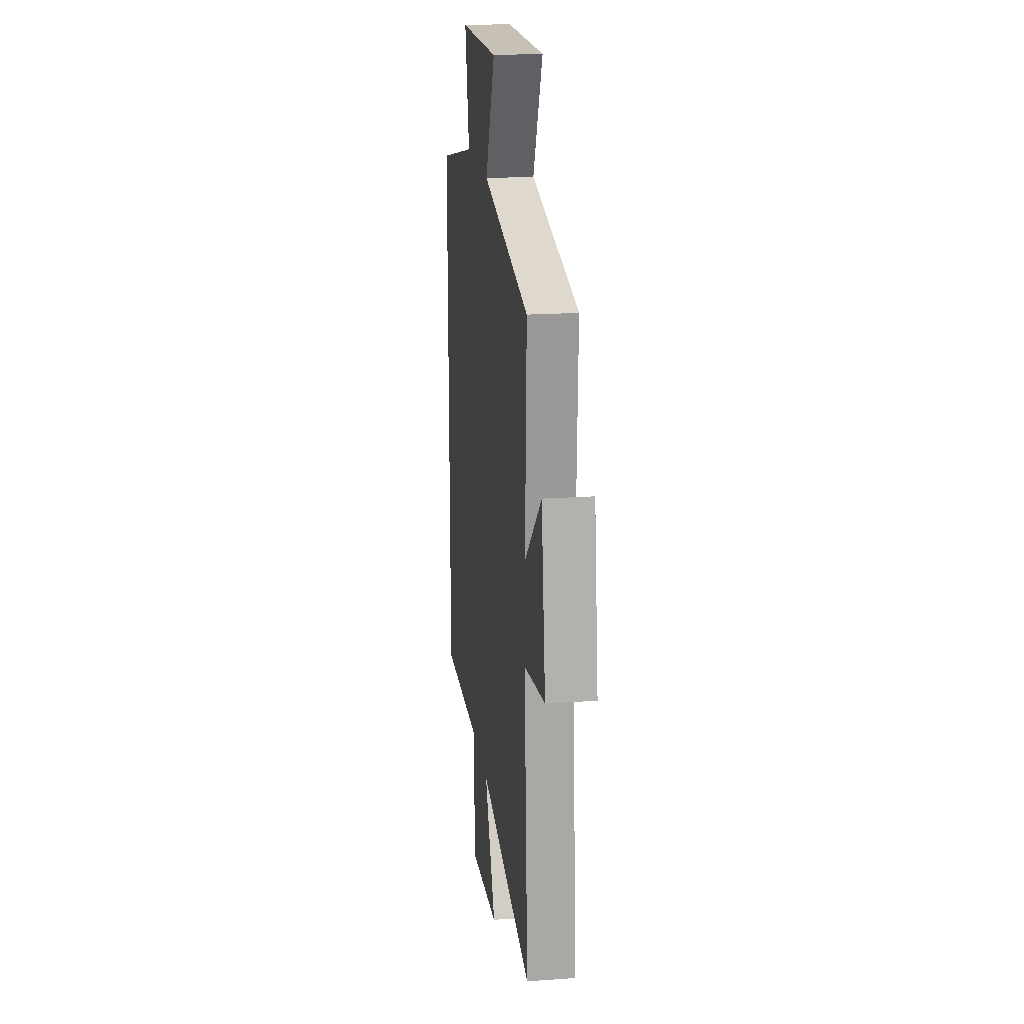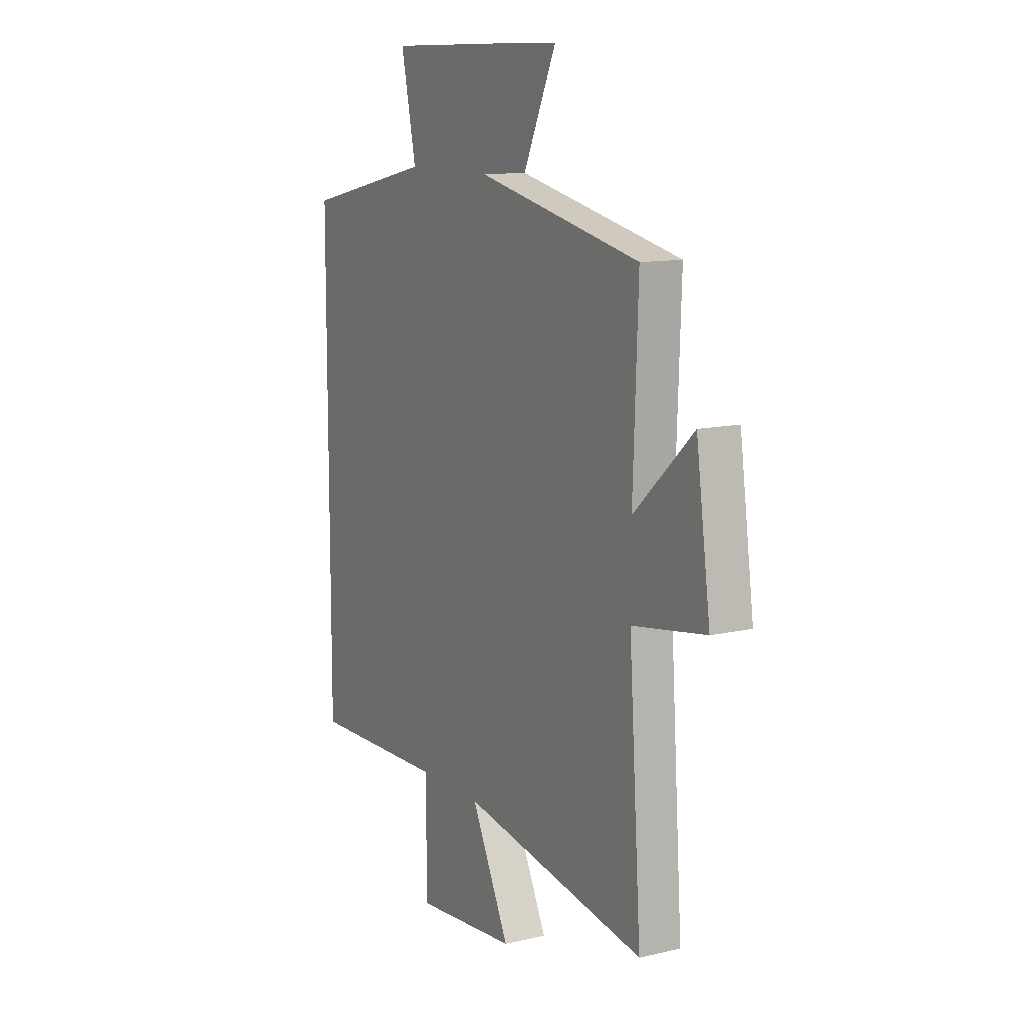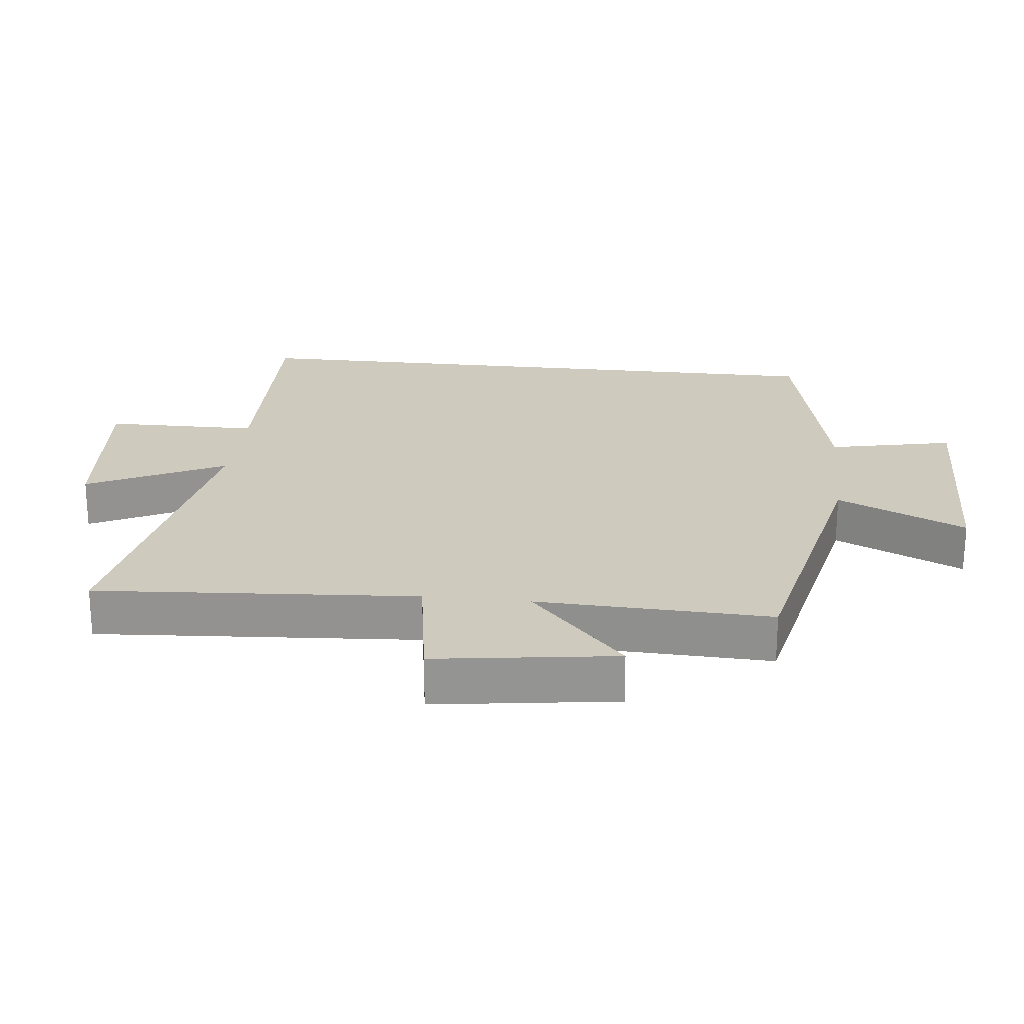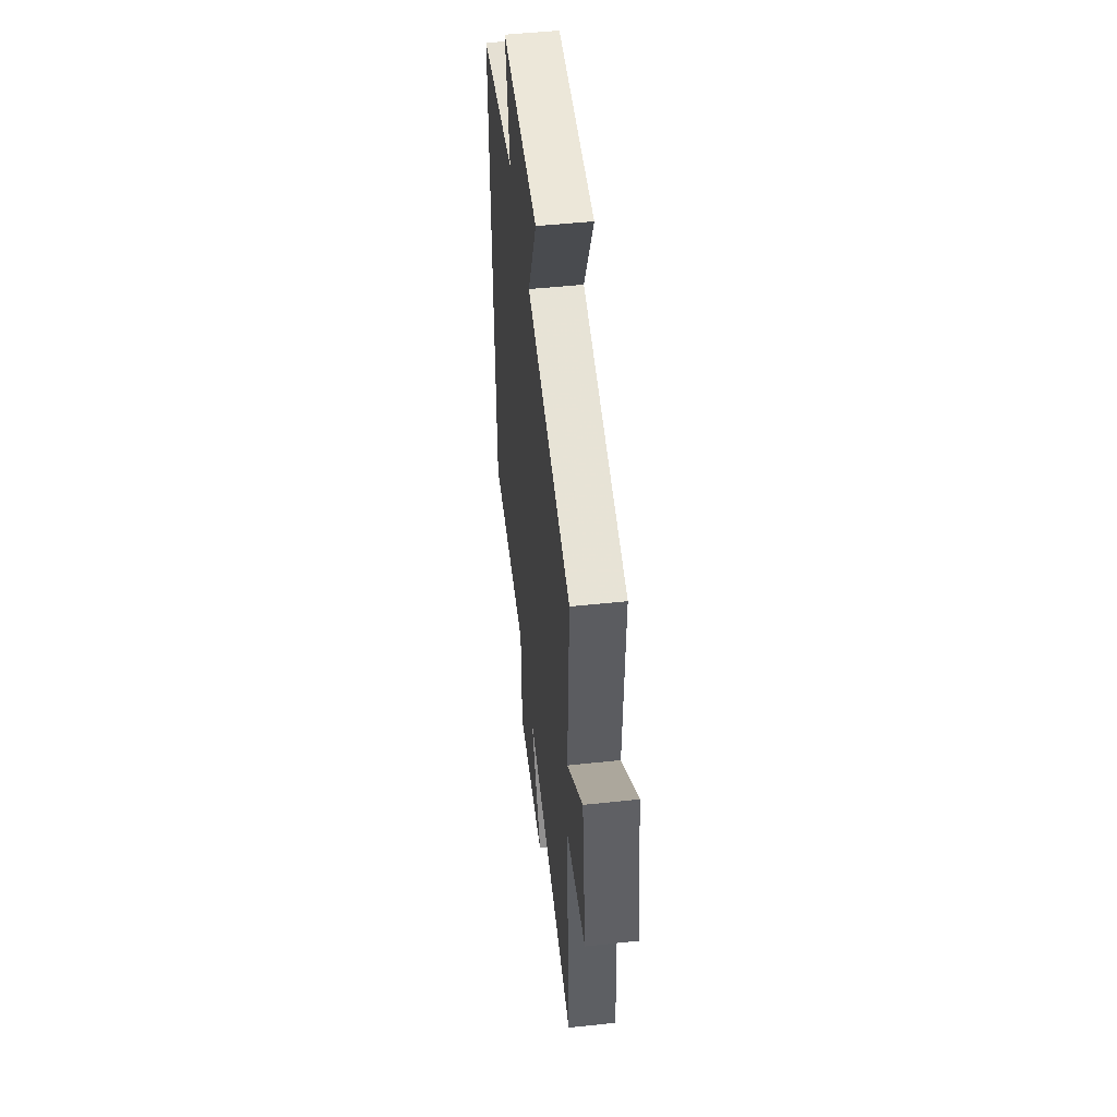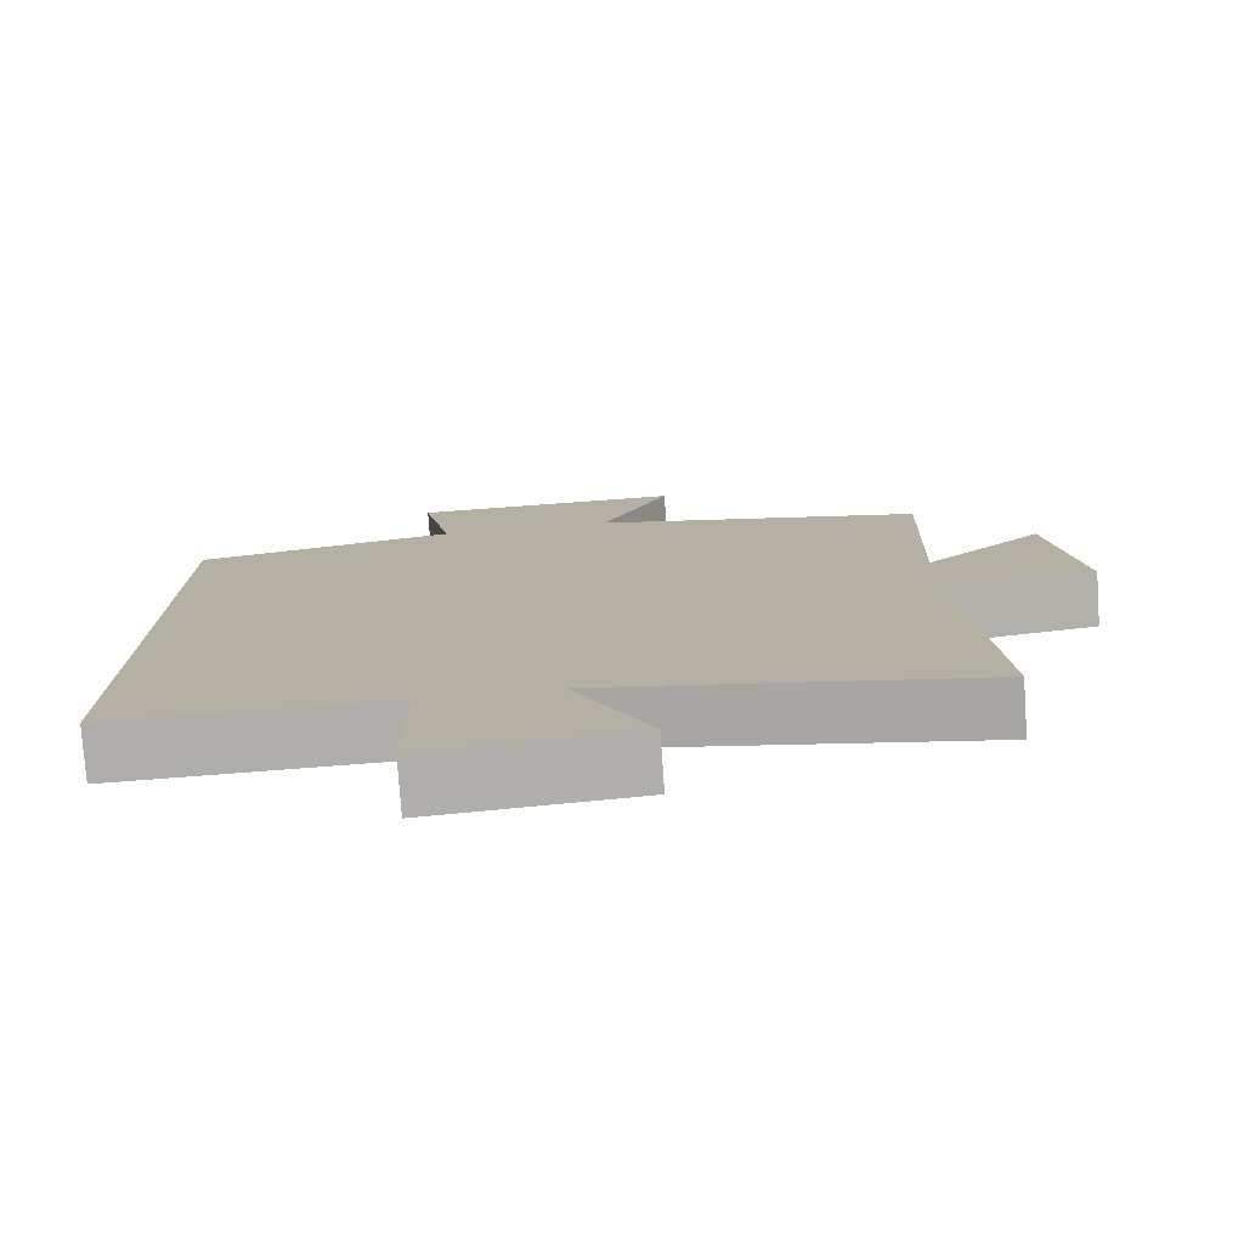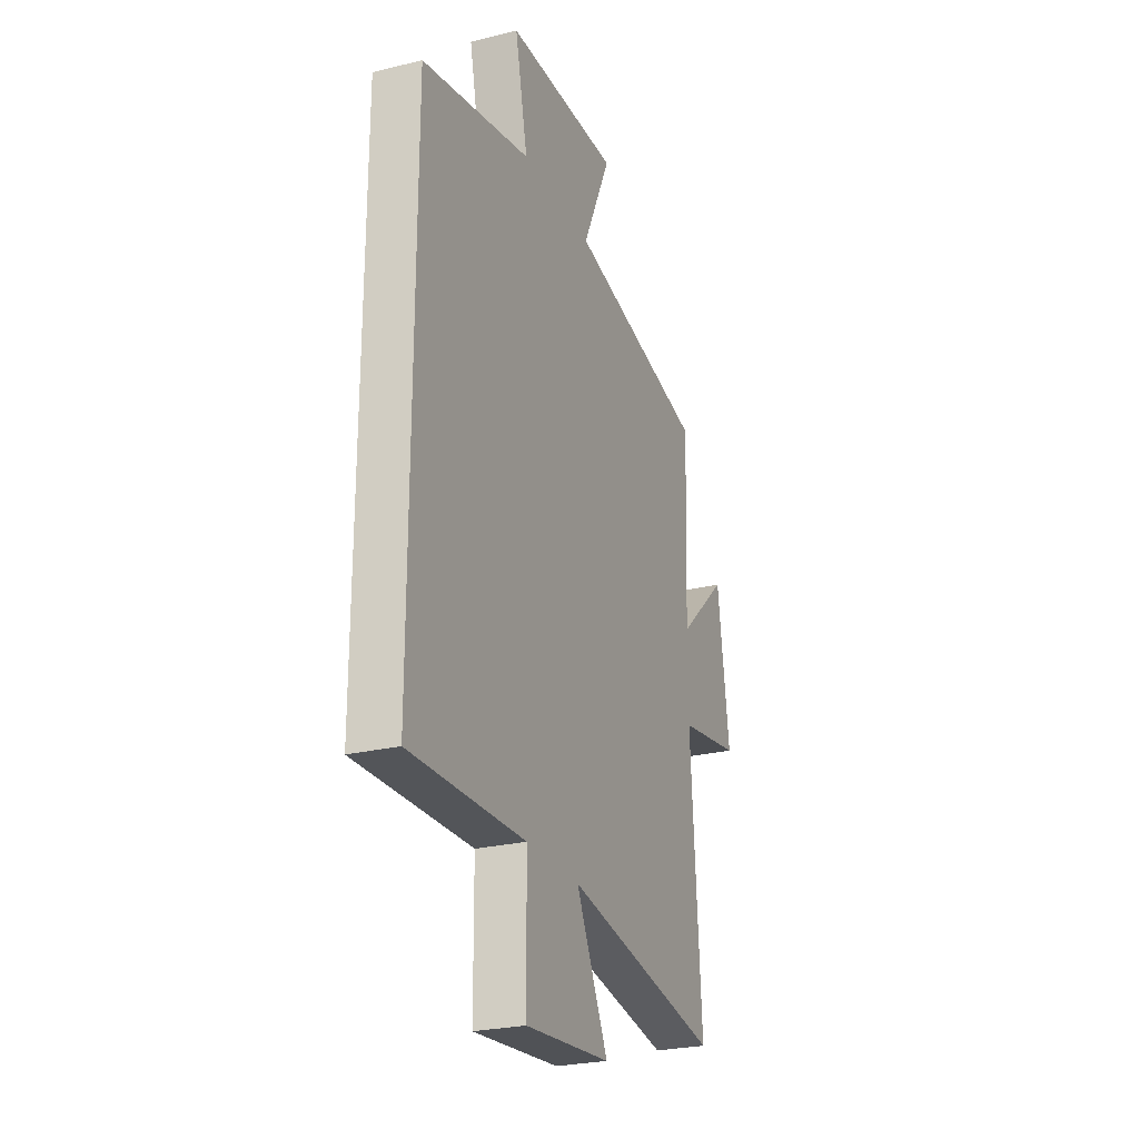
<metadata>
{"format":"obj","ext":"obj","renderer":"f3d","projection":"perspective","resolution":1024,"background":"white","views":[{"elev":19.5,"azim":-97.5,"up":"+Z"},{"elev":11.7,"azim":-119.3,"up":"+Z"},{"elev":23.2,"azim":-83.8,"up":"+Y"},{"elev":51.0,"azim":-96.6,"up":"+Z"},{"elev":-77.6,"azim":-176.0,"up":"+Z"},{"elev":-25.6,"azim":111.5,"up":"+Z"}]}
</metadata>
<code>
v 0.5 0.07 0.425
v 0.5 0.07 -0.509
v 0.134 0.07 -0.5
v 0.132 0.07 -0.731
v -0.14 0.07 -0.707
v -0.038 0.07 -0.5
v -0.533 0.07 -0.588
v -0.5 0.07 -0.105
v -0.696 0.07 -0.074
v -0.658 0.07 0.198
v -0.5 0.07 0.053
v -0.513 0.07 0.405
v -0.075 0.07 0.5
v -0.165 0.07 0.694
v 0.195 0.07 0.688
v 0.155 0.07 0.5
v 0.5 0 0.425
v 0.5 0 -0.509
v 0.134 0 -0.5
v 0.132 0 -0.731
v -0.14 0 -0.707
v -0.038 0 -0.5
v -0.533 0 -0.588
v -0.5 0 -0.105
v -0.696 0 -0.074
v -0.658 0 0.198
v -0.5 0 0.053
v -0.513 0 0.405
v -0.075 0 0.5
v -0.165 0 0.694
v 0.195 0 0.688
v 0.155 0 0.5
f 13 14 15 16
f 11 12 13 16
f 11 16 1 2
f 8 9 10 11
f 8 11 2 3
f 6 7 8
f 6 8 3
f 3 4 5 6
f 32 31 30 29
f 32 29 28 27
f 18 17 32 27
f 27 26 25 24
f 19 18 27 24
f 24 23 22
f 19 24 22
f 22 21 20 19
f 1 17 18 2
f 2 18 19 3
f 3 19 20 4
f 4 20 21 5
f 5 21 22 6
f 6 22 23 7
f 7 23 24 8
f 8 24 25 9
f 9 25 26 10
f 10 26 27 11
f 11 27 28 12
f 12 28 29 13
f 13 29 30 14
f 14 30 31 15
f 15 31 32 16
f 16 32 17 1

</code>
